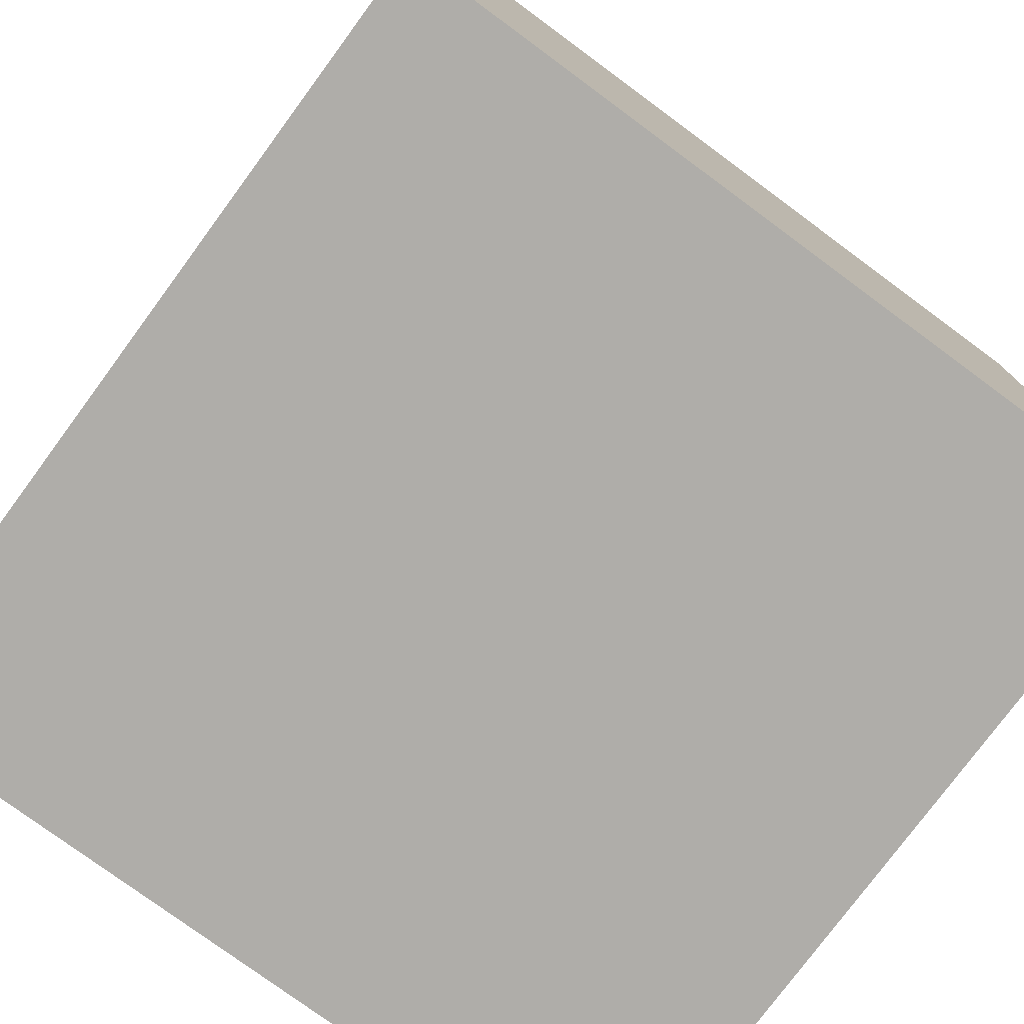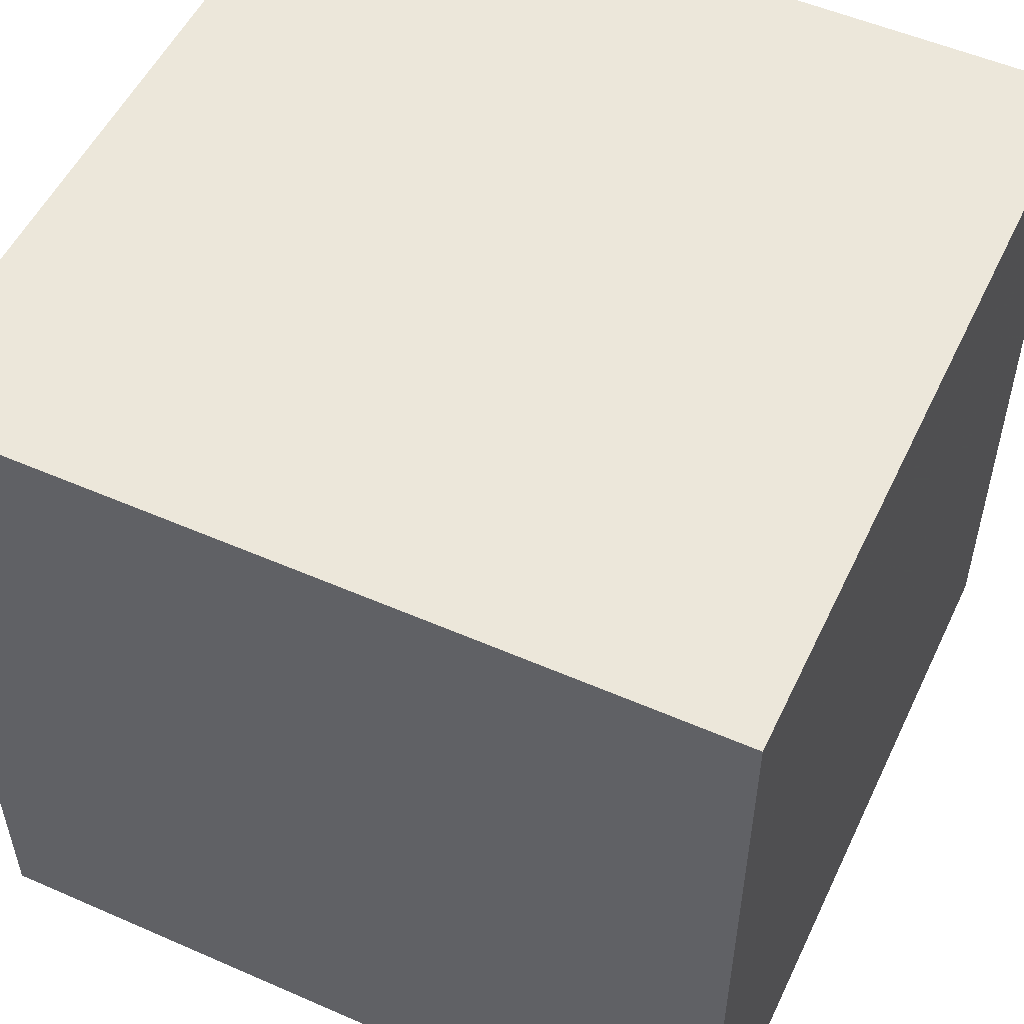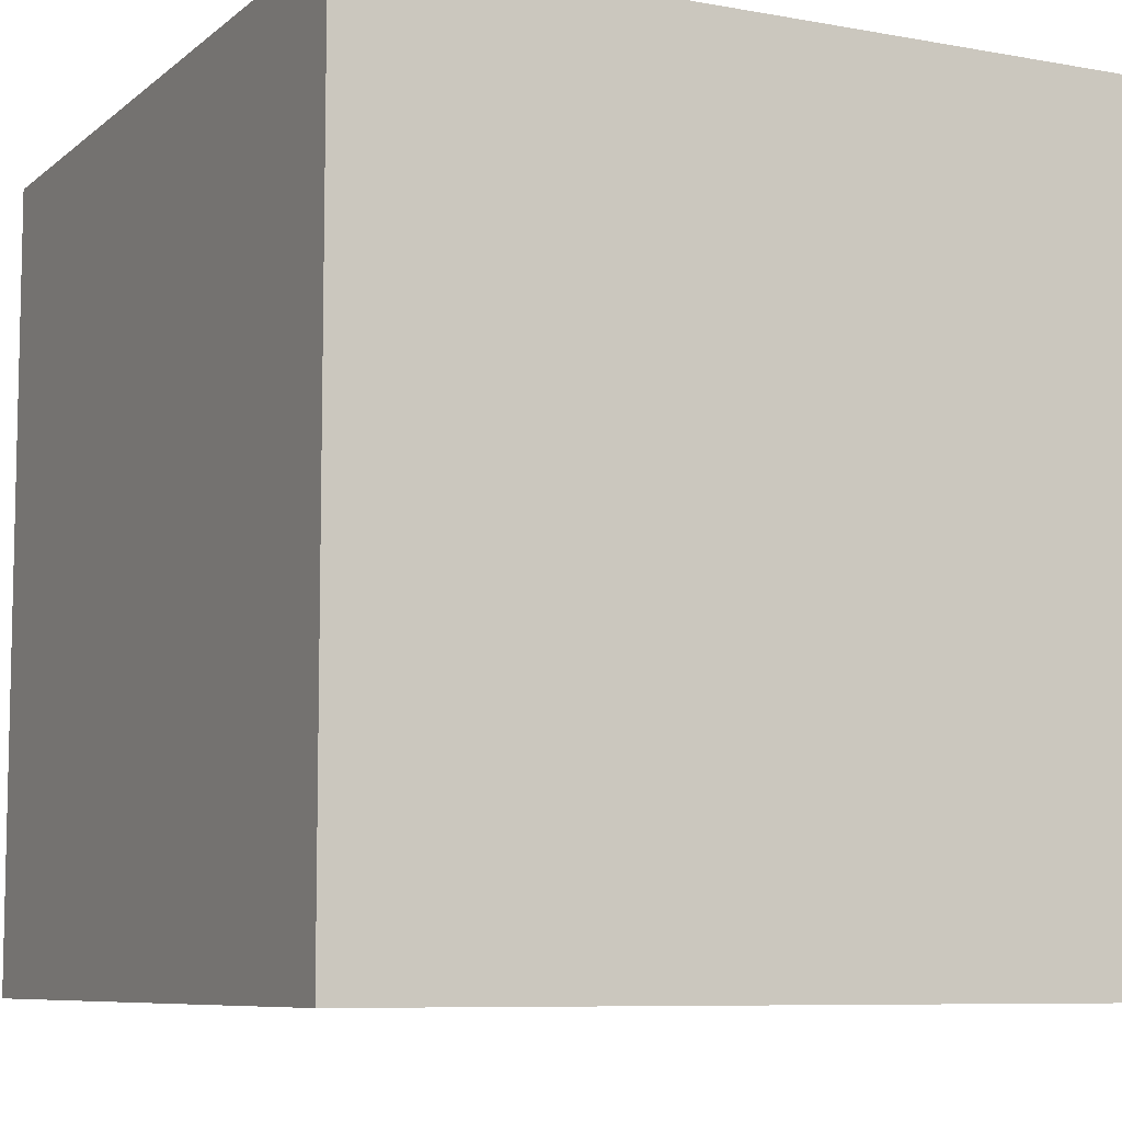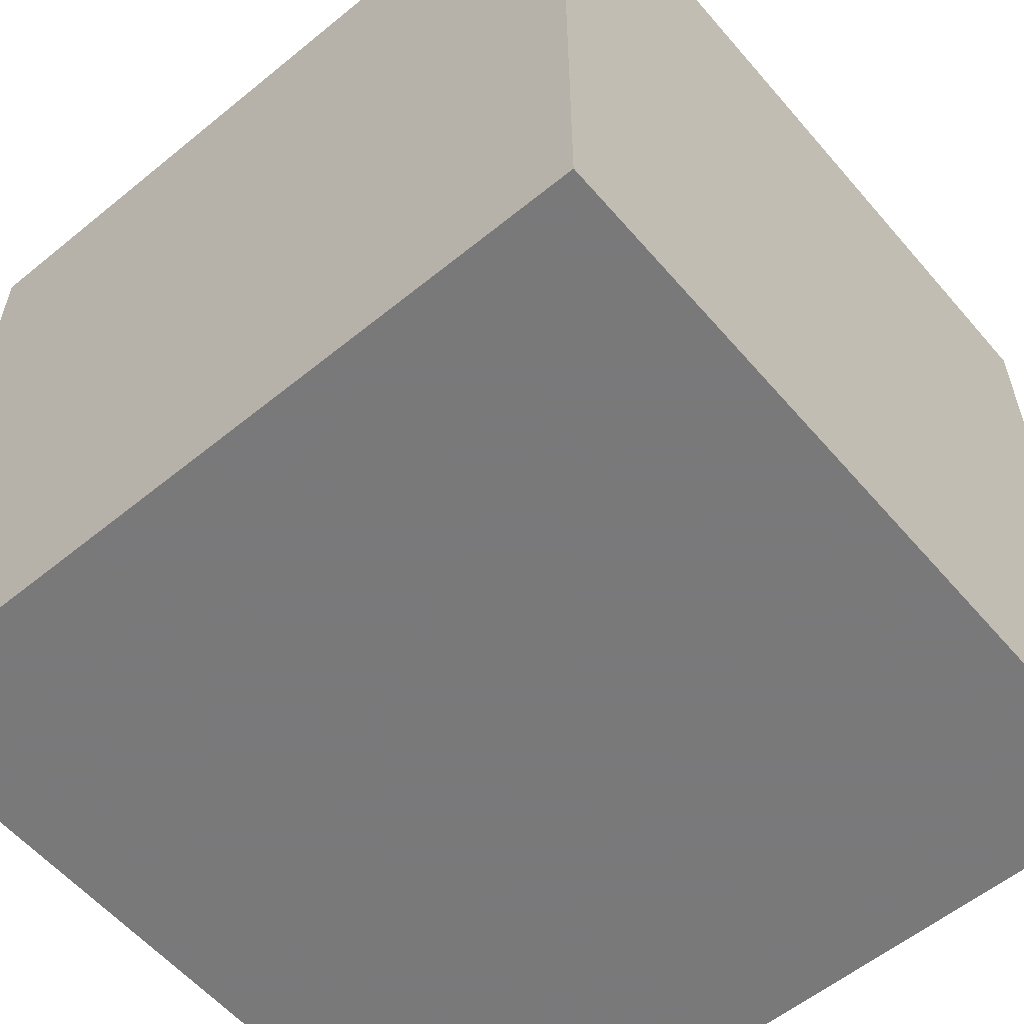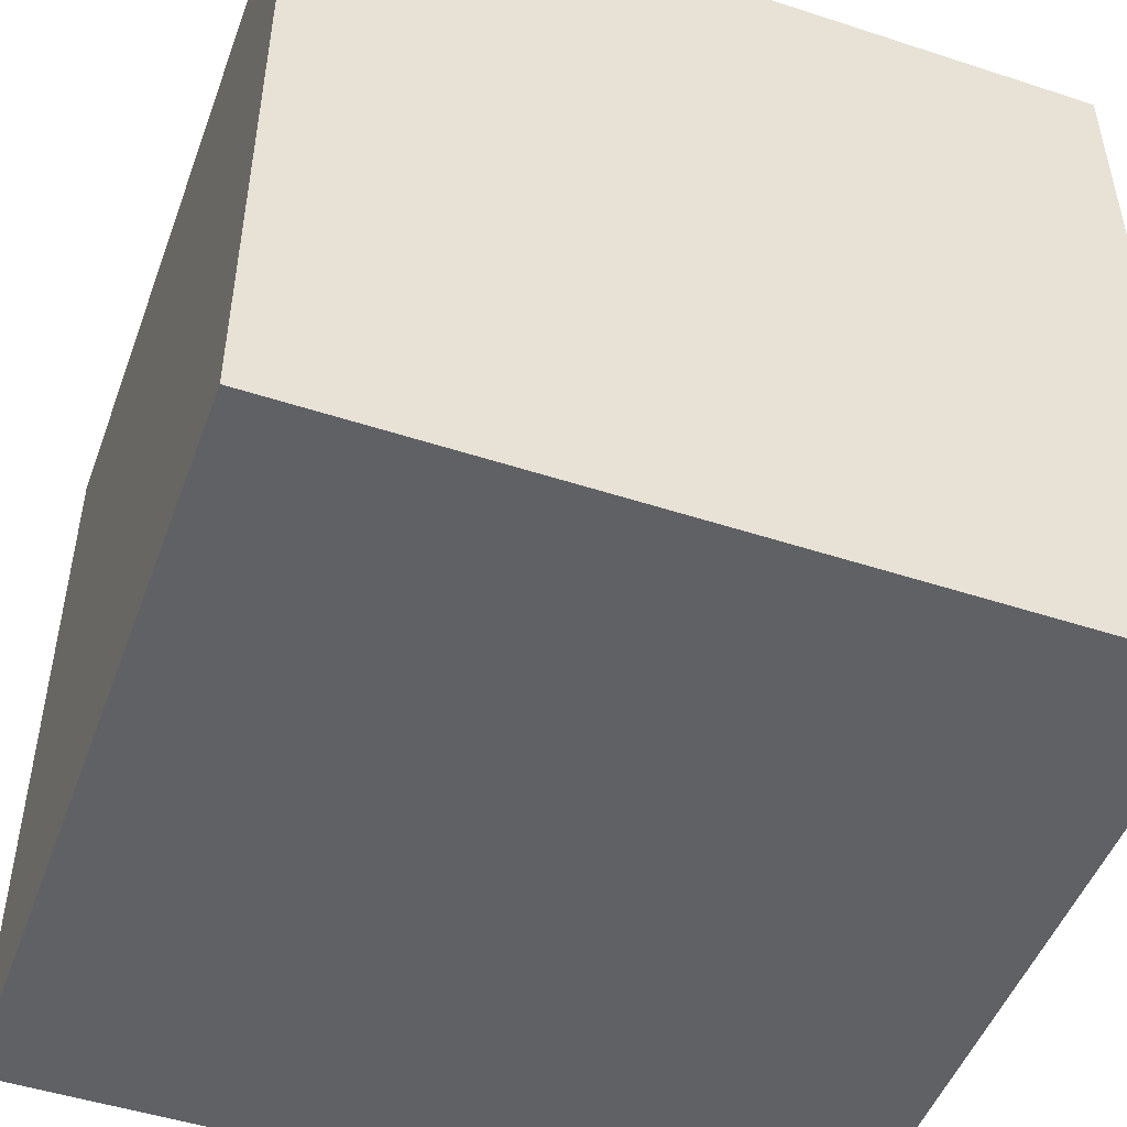
<metadata>
{"format":"obj","ext":"obj","renderer":"f3d","projection":"perspective","resolution":1024,"background":"white","views":[{"elev":-77.3,"azim":53.6,"up":"+Z"},{"elev":53.0,"azim":-64.9,"up":"+Z"},{"elev":-8.0,"azim":-26.8,"up":"+Y"},{"elev":-57.8,"azim":40.2,"up":"+Z"},{"elev":-49.1,"azim":-19.9,"up":"+Z"}]}
</metadata>
<code>
o shoe_132
v -1.162 1.5 -1.085
v -1.162 1.4 -1.085
v -1.129 1.5 -0.5213
v -1.129 1.4 -0.5213
v -1.24 1.5 -1.146
v -1.094 1.5 -0.3289
v -0.856 1.5 -0.7458
v -1.27 1.5 -0.7136
v -0.8644 1.5 -0.2601
v -0.8644 1.4 -0.2601
v -1.113 0.4427 -1.5
v -1.016 0.1432 1.5
v -0.8333 -1.5 -0.8854
v -1.094 -1.5 -0.02604
v -0.7552 -1.5 1.302
v -0.8333 -1.5 1.5
v -1.042 -1.5 0.8594
v -1.043 1.5 -0.9324
v -0.9187 1.5 -0.2329
v -0.9398 1.5 -0.817
v -0.8333 1.5 -1.5
v -1.042 1.5 -1.302
v -0.8333 1.5 1.5
v -1.329 1.5 -0.8143
v -1.3 1.5 -1.146
v -1.097 1.5 -0.3447
v -0.7231 1.5 -0.4188
v -1.122 1.5 -0.4058
v 0.09766 0.3906 -1.5
v 0.2083 0.4557 1.5
v 0.625 0.07812 1.5
v 0.2474 1.25 -1.5
v 0.3906 1.068 1.5
v 0.8936 -0.918 -1.5
v 0.4948 -0.612 1.5
v 0.4167 -1.5 -1.042
v 0.4167 -1.5 0.4687
v 0.4687 -1.5 -0
v 0.3906 -1.5 1.198
v 0.1042 -1.5 -1.5
v 0.4687 -1.5 -0.4167
v 0.1302 -1.5 1.5
v 0.0651 1.5 -0.5973
v 0.7161 1.5 0.2995
v 0.1367 1.5 1.159
v 0.1302 1.5 -1.5
v 0.1562 1.5 1.5
v -0.1953 -1.257 -1.5
v -1.353 1.5 -0.9013
v -1.06 1.5 -0.9493
v -1.103 1.5 -0.3575
v -1.187 1.5 -1.118
v -1.187 1.4 -1.118
v 0.2214 -1.172 1.5
v -0.1823 1.068 1.5
v 0 -0.4688 1.5
v -0.07812 -1.5 0.4427
v -0.2604 -1.5 1.12
v 0 -1.5 -0.4167
v 0 -1.5 -1.198
v -0.2148 1.5 0.4004
v -1.056 1.5 -0.2576
v -1.056 1.4 -0.2576
v -1.05 1.5 -0.9394
v -0.8248 1.5 -0.2658
v -0.856 1.4 -0.7458
v -0.8297 1.5 -0.6564
v -0.958 1.5 -0.8221
v 1.113 0.1172 -1.5
v 1.25 0.1562 1.5
v 1.107 1.107 -1.5
v 1.5 1.5 1.5
v 1.172 -0.6185 1.5
v 1.042 -1.5 0.4167
v 1.094 -1.5 -0.02604
v 1.5 -1.5 1.5
v 1.146 -1.5 -0.651
v 1.5 -1.5 -1.5
v 1.016 -1.5 -1.185
v 1.042 0.625 1.5
v 1.042 1.5 1.042
v 1.12 1.5 -0.3906
v 1.5 1.5 -1.5
v 1.042 1.5 -1.198
v 1.016 -1.185 1.5
v -0.8436 1.5 -0.7747
v -0.7231 1.4 -0.4188
v -1.122 1.4 -0.4058
v -0.9945 1.5 -0.2203
v -0.8248 1.4 -0.2658
v -1.361 1.5 -0.9399
v -1.361 1.4 -0.9399
v -1.144 1.5 -1.072
v -1.144 1.4 -1.072
v -1.094 1.4 -0.3289
v -1.349 1.5 -1.107
v -1.349 1.4 -1.107
v -0.5729 -0.7292 1.5
v -0.6641 1.029 -1.5
v -0.625 1.25 1.5
v -0.4297 -0.3516 -1.5
v -0.5208 -1.5 0.5469
v -0.4687 -1.5 -0
v -0.4687 -1.5 -0.4167
v -0.5599 0.651 1.5
v -0.4948 1.5 -1.094
v -0.8084 1.5 -0.7583
v -0.739 1.5 -0.4675
v -0.7293 1.5 -0.438
v -1.5 -0.9049 0.6771
v -1.5 -0.8333 -1.5
v -1.5 -0.8333 -1.237
v -1.5 -0.8333 -0.1302
v -1.5 0.5208 0.612
v -1.5 0.1302 0
v -1.5 0.625 1.224
v -1.5 0.6641 -0.5143
v -1.5 0.1562 -1.5
v -1.5 0.651 -1.185
v -1.5 -0.1562 1.5
v -1.5 -0.05208 -1.094
v -1.5 -0.1823 0.4687
v -1.5 0.02604 1.094
v -1.5 0 -0.4687
v -1.5 1.237 0.2865
v -1.5 1.5 1.5
v -1.5 1.224 -0.599
v -1.5 1.5 -1.5
v -1.5 -0.4427 -0.6315
v -1.5 -1.5 -0.1302
v -1.5 -1.5 0.8333
v -1.5 -1.5 1.5
v -1.5 -1.5 -1.5
v -1.5 0.8333 1.5
v -1.5 1.5 -0.8333
v -1.5 1.5 0.1562
v -1.5 -1.276 -0.7812
v -1.5 -1.276 -0.05208
v -1.5 -0.4167 1.198
v -1.5 0.8333 0.2083
v -0.8753 1.5 -0.7843
v -1.336 1.5 -0.8335
v -1.128 1.5 -1.04
v -1.128 1.4 -1.04
v -1.105 1.5 -1.017
v -1.132 1.5 -0.5451
v -0.739 1.4 -0.4675
v -1.33 1.5 -1.131
v -1.33 1.4 -1.131
v -1.215 1.5 -0.665
v -1.215 1.4 -0.665
v -1.134 1.5 -0.4534
v -0.9761 1.5 -0.8272
v -0.9761 1.4 -0.8272
v -0.7669 1.5 -0.5231
v -0.7184 1.5 -0.3418
v -0.7184 1.4 -0.3418
v -0.7991 1.5 -0.5874
v -0.7991 1.4 -0.5874
v -0.9187 1.4 -0.2329
v -1.002 1.5 -0.8736
v 1.5 -1.12 0.6087
v 1.5 -1.146 -0.9049
v 1.5 -0.8333 1.5
v 1.5 0.4167 0.3971
v 1.5 0.9342 -0.4362
v 1.5 -0.1042 -1.5
v 1.5 0.625 -1.198
v 1.5 0.1302 1.5
v 1.5 -0.3125 -0.4297
v 1.5 -0.2083 -1.198
v 1.5 1.042 1.198
v 1.5 1.139 0.2995
v 1.5 -1.5 -0.8333
v 1.5 -1.5 0.1302
v 1.5 1.5 -0.8333
v 1.5 1.5 0.1562
v 1.5 -0.2962 0.8952
v -1.296 1.5 -1.148
v -1.296 1.4 -1.148
v -1.288 1.5 -0.7385
v -1.288 1.4 -0.7385
v -1.191 -0.7031 -1.5
v -1.217 -0.3646 1.5
v -1.198 -1.5 0.4167
v -1.211 -1.5 -0.4427
v -1.198 0.651 1.5
v -1.068 1.5 0.3125
v -1.25 1.5 -0.1562
v -0.8984 1.5 1.185
v -1.354 1.5 -0.625
v -1.361 1.5 -1.07
v -1.105 1.4 -1.017
v -0.741 1.5 -0.3191
v -1.043 1.4 -0.9324
v -0.7829 1.5 -0.301
v -0.7829 1.4 -0.301
v -0.8639 1.5 -0.7334
v -1.27 1.4 -0.7136
v -1.002 1.4 -0.8736
v -0.8089 1.5 -0.2738
v -1.11 1.5 -0.3719
v -1.11 1.4 -0.3719
v -0.2734 -0.07812 1.5
v -0.4167 -1.5 -1.042
v -0.4167 -1.198 1.5
v -1.138 1.5 -0.4715
v -1.138 1.4 -0.4715
v -0.8089 1.4 -0.2738
v -0.8118 1.5 -0.7651
v -0.8118 1.4 -0.7651
v -1.366 1.5 -1.034
v -1.366 1.4 -1.034
v -1.024 1.5 -0.2282
v 0.8333 1.198 1.5
v 1.12 -1.5 0.8333
v -0.762 1.5 -0.3101
v -1.146 1.5 -1.073
v -1.329 1.4 -0.8143
v -1.11 1.5 -0.3832
v -1.11 1.4 -0.3832
v -0.9945 1.4 -0.2203
v -1.06 1.4 -0.9493
v -0.8753 1.4 -0.7843
v -0.741 1.4 -0.3191
v -1.211 1.5 -1.137
v -1.211 1.4 -1.137
v -1.019 1.5 -0.8905
v -1.019 1.4 -0.8905
v -1.133 1.5 -0.4964
v -0.9594 1.5 -0.2238
v -1.271 1.5 -1.155
v -1.271 1.4 -1.155
v -1.097 1.4 -0.3447
v -1.361 1.4 -1.07
v -1.024 1.4 -0.2282
v -0.9594 1.4 -0.2237
v -0.8401 1.5 -0.7538
v -0.8401 1.4 -0.7538
v -1.168 1.5 -0.6118
v -1.168 1.4 -0.6118
v -1.132 1.4 -0.5451
v -0.7128 1.5 -0.3588
v -0.7128 1.4 -0.3588
v -0.8639 1.4 -0.7334
v -1.124 1.5 -0.433
v -1.124 1.4 -0.433
v -0.9398 1.4 -0.817
v -1.343 1.5 -0.8527
v -1.343 1.4 -0.8527
v -1.134 1.4 -0.4534
v -0.8084 1.4 -0.7583
f 131 17 132
f 132 15 16
f 132 110 131
f 17 15 132
f 132 184 120
f 120 139 132
f 16 206 132
f 110 130 131
f 131 185 17
f 42 206 16
f 110 138 130
f 130 185 131
f 15 42 16
f 139 110 132
f 15 58 42
f 206 98 132
f 98 184 132
f 120 123 139
f 17 58 15
f 42 54 206
f 130 14 185
f 139 122 110
f 184 12 120
f 185 102 17
f 17 102 58
f 58 39 42
f 120 116 123
f 134 116 120
f 123 122 139
f 122 113 110
f 113 138 110
f 130 186 14
f 54 98 206
f 98 204 184
f 204 12 184
f 12 134 120
f 138 137 130
f 14 102 185
f 54 56 98
f 12 187 134
f 113 137 138
f 137 133 130
f 14 103 102
f 102 57 58
f 76 54 42
f 133 186 130
f 39 76 42
f 76 85 54
f 56 204 98
f 116 114 123
f 123 114 122
f 122 115 113
f 103 57 102
f 57 39 58
f 54 35 56
f 14 104 103
f 57 37 39
f 85 35 54
f 134 126 116
f 186 104 14
f 204 105 12
f 12 105 187
f 187 126 134
f 115 129 113
f 129 137 113
f 39 216 76
f 133 13 186
f 13 104 186
f 37 216 39
f 114 115 122
f 112 133 137
f 103 59 57
f 35 204 56
f 105 126 187
f 116 125 114
f 115 124 129
f 129 112 137
f 104 59 103
f 85 73 35
f 35 31 204
f 204 30 105
f 126 125 116
f 125 140 114
f 13 205 104
f 57 38 37
f 37 74 216
f 112 111 133
f 59 38 57
f 76 164 85
f 105 100 126
f 140 115 114
f 183 133 111
f 162 164 76
f 164 73 85
f 73 31 35
f 31 30 204
f 30 55 105
f 190 126 23
f 115 117 124
f 205 59 104
f 38 74 37
f 48 133 183
f 59 41 38
f 55 100 105
f 100 23 126
f 188 126 190
f 126 136 125
f 124 121 129
f 129 121 112
f 133 205 13
f 61 188 190
f 188 136 126
f 140 117 115
f 205 60 59
f 38 75 74
f 101 48 183
f 74 76 216
f 178 164 162
f 73 70 31
f 30 33 55
f 117 121 124
f 121 111 112
f 133 40 205
f 59 36 41
f 74 175 76
f 55 23 100
f 121 118 111
f 48 40 133
f 60 36 59
f 41 75 38
f 162 76 175
f 164 169 73
f 31 80 30
f 55 47 23
f 45 190 23
f 45 61 190
f 125 117 140
f 183 111 118
f 178 169 164
f 169 70 73
f 80 33 30
f 45 23 47
f 189 136 188
f 125 127 117
f 117 119 121
f 11 183 118
f 40 60 205
f 75 175 74
f 101 183 11
f 36 77 41
f 41 77 75
f 170 178 162
f 70 80 31
f 165 178 170
f 80 215 33
f 136 127 125
f 127 119 117
f 119 118 121
f 36 79 77
f 33 47 55
f 43 188 61
f 89 214 189
f 189 188 19
f 189 19 231
f 189 231 89
f 40 36 60
f 77 175 75
f 43 194 188
f 194 217 196
f 65 9 19
f 194 196 201
f 188 194 201
f 188 201 65
f 65 19 188
f 62 6 189
f 189 214 62
f 29 101 11
f 163 162 175
f 169 80 70
f 44 61 45
f 43 61 44
f 26 51 189
f 189 6 26
f 191 136 189
f 136 135 127
f 127 128 119
f 29 34 101
f 34 48 101
f 170 162 163
f 166 165 170
f 80 72 215
f 43 108 109
f 43 109 27
f 156 194 43
f 43 27 243
f 43 243 156
f 230 3 146
f 207 230 146
f 189 51 202
f 207 146 189
f 28 246 152
f 152 207 189
f 28 152 189
f 202 220 28
f 189 202 28
f 146 191 189
f 191 135 136
f 34 40 48
f 77 174 175
f 215 47 33
f 106 108 43
f 240 150 191
f 191 146 240
f 40 79 36
f 163 175 174
f 172 169 178
f 169 72 80
f 81 45 47
f 82 43 44
f 106 107 108
f 191 150 8
f 29 11 99
f 40 78 79
f 165 172 178
f 172 72 169
f 44 45 81
f 108 107 67
f 67 158 155
f 67 155 108
f 24 191 8
f 8 181 24
f 91 135 191
f 191 49 91
f 119 128 118
f 128 11 118
f 71 69 29
f 34 78 40
f 173 172 165
f 215 72 47
f 107 198 67
f 24 142 249
f 249 49 191
f 191 24 249
f 135 128 127
f 99 11 128
f 32 29 99
f 69 34 29
f 168 166 170
f 166 173 165
f 81 47 72
f 84 43 82
f 106 141 86
f 106 86 210
f 7 198 107
f 107 106 210
f 238 7 107
f 192 128 135
f 135 91 212
f 135 212 192
f 79 174 77
f 171 170 163
f 168 170 171
f 141 106 18
f 18 20 141
f 128 192 96
f 148 25 128
f 128 96 148
f 71 29 32
f 83 166 168
f 20 18 161
f 153 68 20
f 161 153 20
f 22 128 25
f 22 25 179
f 232 5 22
f 22 179 232
f 106 22 18
f 18 228 161
f 22 5 226
f 22 226 52
f 79 78 174
f 83 43 84
f 46 106 43
f 21 22 106
f 18 22 145
f 64 18 145
f 145 50 64
f 21 128 22
f 218 22 52
f 52 1 218
f 21 99 128
f 46 32 99
f 83 71 32
f 163 174 78
f 176 166 83
f 177 173 166
f 177 172 173
f 177 44 81
f 177 82 44
f 176 84 82
f 83 46 43
f 46 21 106
f 22 218 93
f 22 93 143
f 22 143 145
f 46 99 21
f 83 32 46
f 83 69 71
f 167 34 69
f 167 171 163
f 167 168 171
f 176 177 166
f 177 72 172
f 177 81 72
f 176 82 177
f 83 84 176
f 83 167 69
f 167 78 34
f 167 163 78
f 83 168 167
f 223 229 195
f 182 229 223
f 64 50 223
f 223 195 64
f 195 229 18
f 199 229 182
f 182 223 219
f 195 18 64
f 228 18 229
f 151 229 199
f 199 182 8
f 182 219 24
f 24 181 182
f 219 223 250
f 193 223 50
f 50 145 193
f 161 228 229
f 229 200 161
f 229 151 154
f 151 199 150
f 182 181 8
f 8 150 199
f 142 24 219
f 219 250 142
f 223 193 250
f 229 154 200
f 154 151 241
f 249 142 250
f 250 193 92
f 145 143 144
f 144 193 145
f 200 154 161
f 245 154 241
f 150 240 241
f 241 151 150
f 49 249 250
f 250 92 49
f 144 92 193
f 143 93 144
f 153 161 154
f 245 248 154
f 245 241 242
f 240 146 241
f 49 92 91
f 2 92 144
f 94 144 93
f 68 153 154
f 154 248 68
f 248 245 224
f 242 159 245
f 242 241 146
f 92 213 91
f 92 2 213
f 94 2 144
f 94 93 218
f 20 68 248
f 248 224 141
f 141 20 248
f 245 66 224
f 242 4 159
f 245 159 67
f 67 198 245
f 212 91 213
f 2 53 213
f 218 1 2
f 2 94 218
f 198 7 66
f 66 245 198
f 224 66 239
f 146 3 4
f 4 242 146
f 4 247 159
f 159 158 67
f 213 235 212
f 53 2 52
f 213 53 235
f 1 52 2
f 86 141 224
f 224 211 86
f 211 224 239
f 7 238 239
f 239 66 7
f 3 230 4
f 208 247 4
f 247 221 159
f 155 158 159
f 159 147 155
f 192 212 235
f 53 227 235
f 210 86 211
f 252 211 239
f 238 107 239
f 230 207 208
f 208 4 230
f 247 208 251
f 221 247 88
f 147 159 221
f 147 108 155
f 235 97 192
f 52 226 227
f 227 53 52
f 180 235 227
f 211 252 210
f 252 239 107
f 152 246 247
f 247 251 152
f 207 152 251
f 251 208 207
f 28 220 221
f 221 88 28
f 88 247 28
f 147 221 10
f 109 108 147
f 147 87 109
f 97 96 192
f 97 235 180
f 227 226 5
f 180 227 233
f 107 210 252
f 246 28 247
f 220 202 221
f 197 147 10
f 221 234 10
f 87 27 109
f 147 197 87
f 97 149 96
f 149 97 180
f 5 232 233
f 233 227 5
f 180 233 179
f 203 221 202
f 90 197 10
f 203 234 221
f 160 10 234
f 87 244 27
f 225 87 197
f 148 96 149
f 25 148 149
f 149 180 25
f 232 179 233
f 180 179 25
f 202 51 203
f 197 90 209
f 90 10 65
f 234 203 51
f 51 26 234
f 19 9 10
f 10 160 19
f 234 95 160
f 243 27 244
f 87 225 244
f 225 197 217
f 217 194 225
f 201 196 197
f 197 209 201
f 65 201 209
f 209 90 65
f 9 65 10
f 26 6 95
f 95 234 26
f 237 160 95
f 156 243 244
f 244 157 156
f 157 244 225
f 196 217 197
f 160 237 19
f 6 62 95
f 237 95 63
f 157 225 194
f 194 156 157
f 231 19 237
f 63 95 62
f 222 237 63
f 237 222 231
f 63 236 222
f 89 231 222
f 62 214 236
f 236 63 62
f 222 236 89
f 214 89 236

</code>
